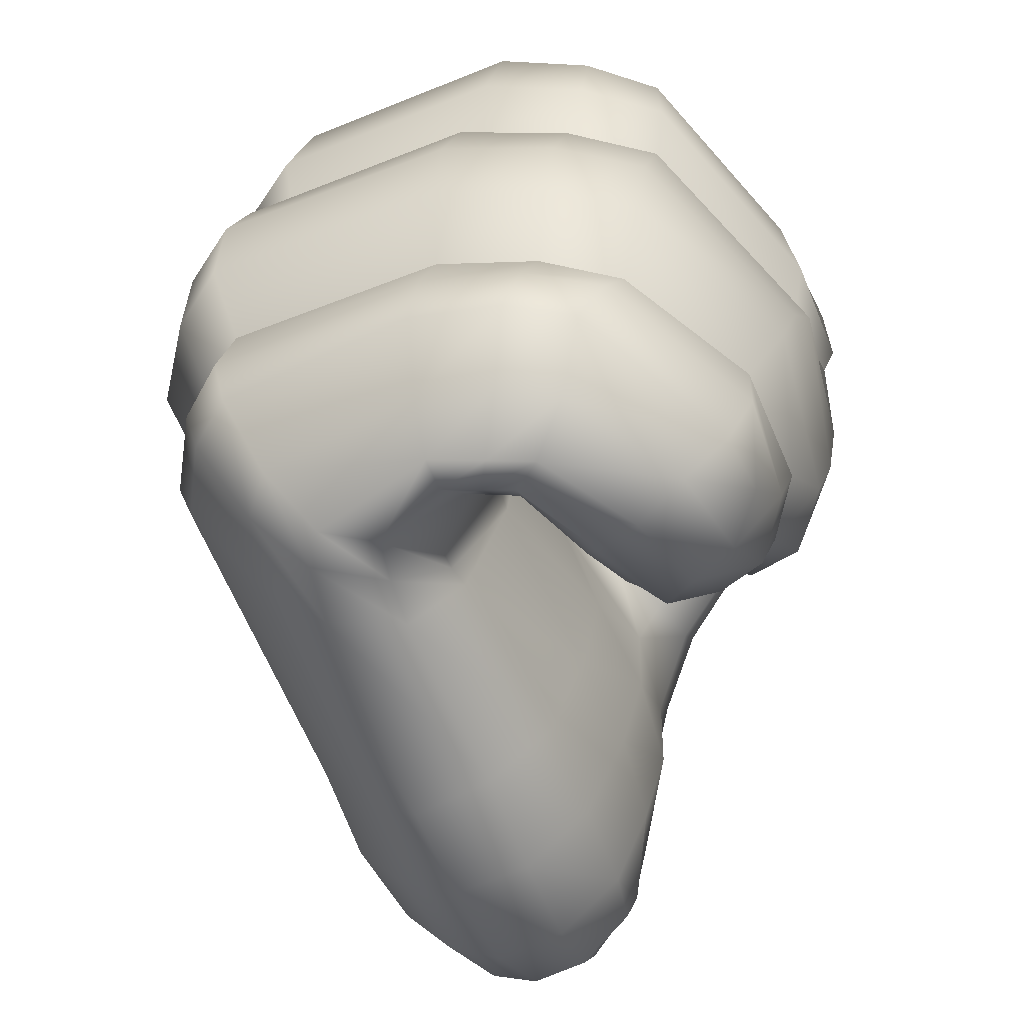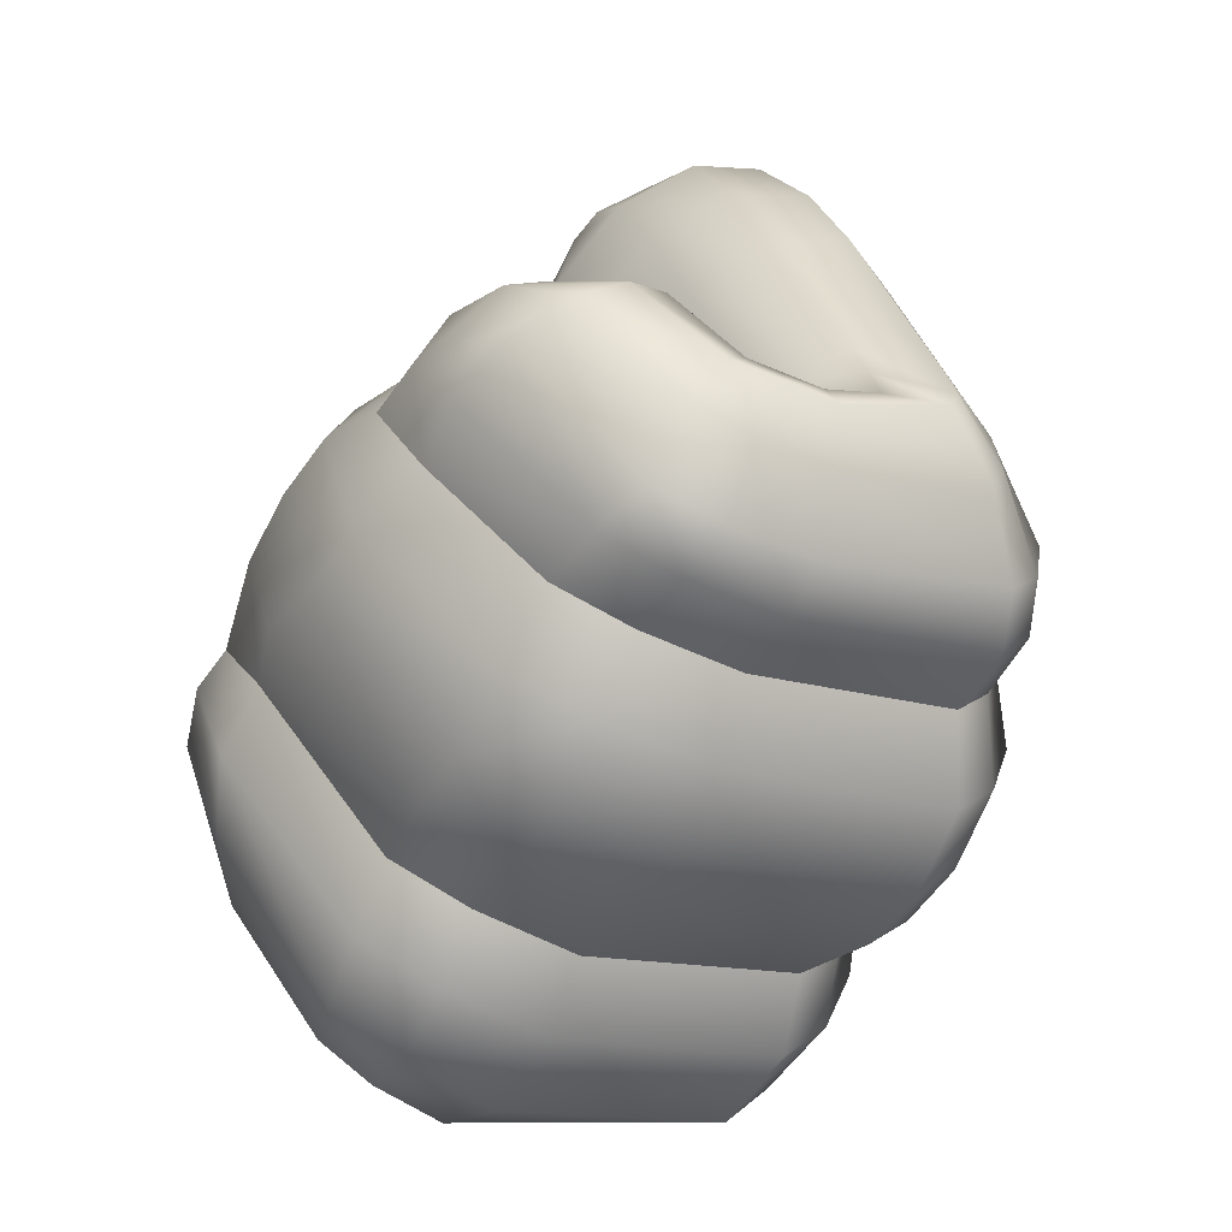
<metadata>
{"format":"obj","ext":"obj","renderer":"f3d","projection":"perspective","resolution":1024,"background":"white","views":[{"elev":-48.0,"azim":-0.8,"up":"+Z"},{"elev":-73.6,"azim":161.4,"up":"+Y"}]}
</metadata>
<code>
g Hand_Grip_R
v -0.5012 0.3456 0.1933
v -0.4829 0.3546 0.206
v -0.4879 0.3449 0.228
v -0.4991 0.3412 0.2094
v -0.5159 0.319 0.1974
v -0.5095 0.3212 0.2184
v -0.4963 0.3227 0.2487
v -0.529 0.2979 0.2056
v -0.5249 0.2989 0.227
v -0.5163 0.2993 0.2591
v -0.5225 0.2958 0.2616
v -0.5356 0.3034 0.2277
v -0.5298 0.2917 0.2645
v -0.5683 0.3074 0.2591
v -0.5552 0.3138 0.2246
v -0.5527 0.3127 0.2032
v -0.5391 0.3044 0.2063
v -0.5598 0.33 0.1917
v -0.5632 0.3326 0.2084
v -0.5333 0.3669 0.1624
v -0.5402 0.3662 0.1775
v -0.554 0.3793 0.211
v -0.5771 0.3332 0.2382
v -0.5201 0.3718 0.1635
v -0.525 0.3715 0.1772
v -0.5361 0.3818 0.2066
v -0.4868 0.3634 0.175
v -0.4885 0.3611 0.1849
v -0.4542 0.3535 0.1956
v -0.4559 0.3572 0.1894
v -0.4533 0.3518 0.2021
v -0.4948 0.365 0.2078
v -0.4542 0.354 0.2184
v -0.573 0.3195 0.2495
v -0.4421 0.362 0.1929
v -0.4393 0.3627 0.2026
v -0.4414 0.3753 0.1911
v -0.4397 0.3779 0.199
v -0.439 0.381 0.2149
v -0.439 0.3653 0.2183
v -0.4639 0.3985 0.1663
v -0.4626 0.4024 0.1759
v -0.4688 0.4096 0.1997
v -0.4813 0.4228 0.1514
v -0.4813 0.4303 0.1624
v -0.4903 0.4436 0.1348
v -0.4921 0.4562 0.148
v -0.4929 0.4449 0.185
v -0.508 0.4712 0.1692
v -0.4959 0.4713 0.1257
v -0.4965 0.4724 0.1369
v -0.5115 0.4958 0.133
v -0.5121 0.4922 0.1486
v -0.4851 0.4136 0.1432
v -0.468 0.3928 0.159
v -0.4955 0.3946 0.1396
v -0.5035 0.3973 0.1256
v -0.4943 0.4289 0.1211
v -0.4756 0.3813 0.155
v -0.4455 0.3722 0.1841
v -0.4471 0.3634 0.1843
v -0.5039 0.3952 0.1003
v -0.4945 0.428 0.09465
v -0.5113 0.3916 0.06968
v -0.5021 0.4238 0.06446
v -0.5244 0.3888 0.03501
v -0.5131 0.4208 0.03276
v -0.5445 0.392 0.01359
v -0.5324 0.4252 0.01282
v -0.5004 0.4614 0.07754
v -0.5028 0.4582 0.06507
v -0.4988 0.4642 0.09022
v -0.5127 0.4856 0.07032
v -0.5114 0.4892 0.08614
v -0.5234 0.4597 0.02773
v -0.5084 0.4503 0.04079
v -0.5043 0.4547 0.05254
v -0.519 0.4714 0.04001
v -0.5151 0.4798 0.0556
v -0.5569 0.3574 0.01987
v -0.5374 0.3556 0.04089
v -0.583 0.3009 0.03324
v -0.5655 0.3027 0.05324
v -0.5258 0.3616 0.07767
v -0.5524 0.3073 0.09375
v -0.5198 0.3675 0.1123
v -0.5474 0.3185 0.1401
v -0.5696 0.2944 0.05195
v -0.5553 0.2956 0.09272
v -0.5721 0.2871 0.0508
v -0.5657 0.2652 0.05414
v -0.5507 0.2797 0.09323
v -0.5504 0.3046 0.1421
v -0.5422 0.2987 0.1425
v -0.5911 0.2703 0.03746
v -0.5729 0.249 0.03764
v -0.5879 0.2846 0.03553
v -0.5523 0.3095 0.1814
v -0.5417 0.3028 0.1844
v -0.5572 0.3263 0.1749
v -0.5269 0.3717 0.1461
v -0.5137 0.3767 0.152
v -0.4844 0.3686 0.1664
v -0.5316 0.2965 0.1839
v -0.5331 0.2929 0.1414
v -0.5247 0.3153 0.1325
v -0.5286 0.2982 0.08078
v -0.5099 0.3449 0.1315
v -0.51 0.3387 0.1078
v -0.4876 0.3444 0.1051
v -0.4838 0.3547 0.1289
v -0.5102 0.3276 0.0861
v -0.507 0.3485 0.1547
v -0.5202 0.317 0.1759
v -0.5031 0.3483 0.1779
v -0.481 0.3588 0.1808
v -0.4811 0.3598 0.1546
v -0.541 0.2789 0.08993
v -0.5453 0.2722 0.06923
v -0.53 0.289 0.06006
v -0.5102 0.3276 0.0861
v -0.5137 0.3146 0.06803
v -0.4963 0.3231 0.08545
v -0.4987 0.3159 0.06066
v -0.5566 0.2638 0.05211
v -0.5488 0.2625 0.05039
v -0.5502 0.2476 0.03603
v -0.5256 0.2649 0.02895
v -0.5284 0.2775 0.04137
v -0.5027 0.2995 0.04221
v -0.5138 0.2978 0.05114
v -0.5607 0.2482 0.03677
v -0.4589 0.3523 0.2105
v -0.4432 0.339 0.2276
v -0.4639 0.3469 0.2354
v -0.4405 0.3444 0.2057
v -0.4365 0.3206 0.2165
v -0.4341 0.323 0.1985
v -0.4536 0.2901 0.2285
v -0.4479 0.2908 0.2049
v -0.4804 0.3189 0.2629
v -0.4643 0.3051 0.2554
v -0.4996 0.2457 0.2519
v -0.5005 0.2693 0.2725
v -0.4998 0.2377 0.2241
v -0.5091 0.2897 0.2757
v -0.4829 0.3546 0.206
v -0.4879 0.3449 0.228
v -0.4963 0.3227 0.2487
v -0.5163 0.2993 0.2591
v -0.5247 0.2408 0.2583
v -0.5195 0.2618 0.2777
v -0.5195 0.2829 0.2792
v -0.5225 0.2958 0.2616
v -0.5275 0.2328 0.2298
v -0.5013 0.2448 0.2016
v -0.5286 0.239 0.2064
v -0.452 0.2935 0.1811
v -0.4391 0.3185 0.1824
v -0.445 0.3379 0.1823
v -0.4619 0.3512 0.1831
v -0.481 0.3588 0.1808
v -0.5616 0.2405 0.2107
v -0.561 0.2353 0.2352
v -0.6319 0.2676 0.233
v -0.624 0.2746 0.2619
v -0.555 0.2432 0.2645
v -0.5427 0.2613 0.2825
v -0.605 0.2917 0.2762
v -0.5331 0.2799 0.2826
v -0.5849 0.3033 0.2756
v -0.6355 0.2908 0.2546
v -0.6444 0.2854 0.2273
v -0.5926 0.3148 0.267
v -0.6142 0.3053 0.2681
v -0.5683 0.3074 0.2591
v -0.573 0.3195 0.2495
v -0.5298 0.2917 0.2645
v -0.6282 0.271 0.2079
v -0.6402 0.2892 0.2037
v -0.5936 0.3332 0.2554
v -0.6171 0.3262 0.2573
v -0.5751 0.4202 0.2222
v -0.5616 0.399 0.2251
v -0.597 0.4155 0.2023
v -0.641 0.3147 0.2447
v -0.6511 0.3111 0.2193
v -0.6061 0.4121 0.1838
v -0.5417 0.3979 0.2222
v -0.542 0.4161 0.2261
v -0.5018 0.3749 0.2252
v -0.5026 0.3864 0.2314
v -0.4609 0.3623 0.2301
v -0.4751 0.3751 0.2321
v -0.4542 0.354 0.2184
v -0.4948 0.365 0.2078
v -0.5361 0.3818 0.2066
v -0.554 0.3793 0.211
v -0.5771 0.3332 0.2382
v -0.439 0.3653 0.2183
v -0.4473 0.372 0.2292
v -0.4481 0.3854 0.2267
v -0.4657 0.3875 0.2303
v -0.4682 0.3792 0.2333
v -0.4915 0.4067 0.2241
v -0.5003 0.3961 0.2306
v -0.481 0.4137 0.2169
v -0.523 0.4449 0.2139
v -0.5364 0.4313 0.223
v -0.5463 0.4739 0.1922
v -0.5604 0.4504 0.2094
v -0.5703 0.4736 0.1671
v -0.5861 0.4482 0.185
v -0.5948 0.4449 0.1674
v -0.5774 0.4711 0.151
v -0.5282 0.4786 0.1868
v -0.5095 0.4532 0.2049
v -0.5596 0.4882 0.1494
v -0.5621 0.4902 0.1354
v -0.5412 0.4982 0.1548
v -0.5415 0.5012 0.1372
v -0.5239 0.498 0.1529
v -0.5231 0.5019 0.135
v -0.5121 0.4922 0.1486
v -0.5115 0.4958 0.133
v -0.508 0.4712 0.1692
v -0.4929 0.4449 0.185
v -0.4688 0.4096 0.1997
v -0.439 0.381 0.2149
v -0.5233 0.5022 0.1161
v -0.5102 0.4946 0.1157
v -0.524 0.5013 0.1008
v -0.5445 0.4998 0.1034
v -0.5431 0.5005 0.1187
v -0.5659 0.4879 0.1074
v -0.5637 0.4898 0.1218
v -0.5854 0.4641 0.1176
v -0.5816 0.4674 0.1334
v -0.6036 0.4369 0.1296
v -0.5998 0.4406 0.1477
v -0.5104 0.4927 0.1008
v -0.6149 0.4039 0.1426
v -0.6055 0.4058 0.1631
v -0.6605 0.3036 0.1785
v -0.6463 0.3155 0.1973
v -0.5253 0.4985 0.08549
v -0.5114 0.4892 0.08614
v -0.5266 0.495 0.06925
v -0.5464 0.4943 0.07227
v -0.5458 0.4977 0.08822
v -0.5685 0.4825 0.07835
v -0.5677 0.4849 0.09298
v -0.5896 0.4575 0.08525
v -0.5878 0.4607 0.1016
v -0.6074 0.4282 0.0928
v -0.6058 0.4328 0.1112
v -0.5127 0.4856 0.07032
v -0.6191 0.3958 0.1012
v -0.6169 0.3996 0.1218
v -0.6661 0.292 0.1298
v -0.665 0.2938 0.1562
v -0.5291 0.4888 0.05431
v -0.5151 0.4798 0.0556
v -0.534 0.4791 0.03771
v -0.55 0.4798 0.04087
v -0.5477 0.4882 0.05736
v -0.5693 0.4737 0.05174
v -0.5686 0.4787 0.06416
v -0.5891 0.4493 0.05154
v -0.5895 0.454 0.06899
v -0.6056 0.4186 0.05526
v -0.6069 0.4233 0.07451
v -0.519 0.4714 0.04001
v -0.617 0.3861 0.06121
v -0.6132 0.3889 0.081
v -0.6576 0.2933 0.086
v -0.654 0.2973 0.106
v -0.654 0.2973 0.106
v -0.6114 0.3801 0.043
v -0.6005 0.4136 0.03747
v -0.5861 0.406 0.01896
v -0.5708 0.4393 0.01845
v -0.5534 0.4325 0.008056
v -0.5681 0.398 0.007257
v -0.585 0.4445 0.0355
v -0.569 0.4663 0.03993
v -0.5548 0.4684 0.02838
v -0.5401 0.4663 0.02452
v -0.5324 0.4252 0.01282
v -0.5445 0.392 0.01359
v -0.5234 0.4597 0.02773
v -0.5975 0.3727 0.02384
v -0.652 0.2872 0.06801
v -0.6287 0.2947 0.04348
v -0.5805 0.3651 0.01207
v -0.6076 0.2961 0.02863
v -0.5569 0.3574 0.01987
v -0.583 0.3009 0.03324
v -0.649 0.2621 0.07122
v -0.6537 0.2652 0.0891
v -0.6397 0.2448 0.07274
v -0.631 0.27 0.04722
v -0.6262 0.2531 0.0492
v -0.5806 0.2262 0.05267
v -0.5771 0.2379 0.03819
v -0.6094 0.2622 0.033
v -0.5827 0.2138 0.0749
v -0.6122 0.2756 0.03164
v -0.5911 0.2703 0.03746
v -0.5729 0.249 0.03764
v -0.5879 0.2846 0.03553
v -0.6437 0.2453 0.09053
v -0.6496 0.2702 0.1097
v -0.639 0.2512 0.1116
v -0.5804 0.2135 0.09199
v -0.5755 0.2215 0.112
v -0.5437 0.2174 0.1086
v -0.5496 0.207 0.08854
v -0.5175 0.2208 0.1045
v -0.5242 0.2085 0.08449
v -0.4776 0.2479 0.09207
v -0.4786 0.2411 0.0705
v -0.4658 0.2822 0.07433
v -0.4607 0.2891 0.09163
v -0.4719 0.2984 0.06009
v -0.4649 0.311 0.08478
v -0.4843 0.3096 0.0586
v -0.4785 0.322 0.08431
v -0.4987 0.3159 0.06066
v -0.4963 0.3231 0.08545
v -0.5326 0.2069 0.06768
v -0.5552 0.2063 0.0716
v -0.5569 0.2194 0.04973
v -0.5376 0.2206 0.04612
v -0.4875 0.2388 0.05007
v -0.5014 0.2401 0.03319
v -0.4761 0.2675 0.05982
v -0.4833 0.2763 0.04311
v -0.5144 0.2534 0.02752
v -0.4953 0.2879 0.04009
v -0.5445 0.2358 0.0355
v -0.5256 0.2649 0.02895
v -0.5027 0.2995 0.04221
v -0.5502 0.2476 0.03603
v -0.5607 0.2482 0.03677
v -0.5595 0.2368 0.03674
v -0.4684 0.3443 0.1032
v -0.4539 0.3331 0.103
v -0.4482 0.3427 0.1265
v -0.4635 0.3545 0.1272
v -0.4416 0.3198 0.1309
v -0.4483 0.3101 0.1088
v -0.4584 0.2591 0.1373
v -0.4649 0.2505 0.1154
v -0.5125 0.2117 0.1288
v -0.5095 0.2144 0.1562
v -0.4876 0.3444 0.1051
v -0.4838 0.3547 0.1289
v -0.5416 0.2081 0.1331
v -0.539 0.2103 0.1604
v -0.5175 0.2208 0.1045
v -0.5437 0.2174 0.1086
v -0.4776 0.2479 0.09207
v -0.4607 0.2891 0.09163
v -0.4649 0.311 0.08478
v -0.4785 0.322 0.08431
v -0.4963 0.3231 0.08545
v -0.5334 0.2212 0.1851
v -0.5039 0.2259 0.1807
v -0.5013 0.2448 0.2016
v -0.452 0.2935 0.1811
v -0.4503 0.2768 0.1588
v -0.4376 0.3247 0.1551
v -0.4391 0.3185 0.1824
v -0.4439 0.3459 0.1529
v -0.445 0.3379 0.1823
v -0.4599 0.3589 0.1537
v -0.4619 0.3512 0.1831
v -0.4811 0.3598 0.1546
v -0.481 0.3588 0.1808
v -0.5286 0.239 0.2064
v -0.569 0.2239 0.1891
v -0.5616 0.2405 0.2107
v -0.6282 0.271 0.2079
v -0.6408 0.2569 0.1879
v -0.6402 0.2892 0.2037
v -0.6535 0.2762 0.1842
v -0.6465 0.2468 0.1644
v -0.6587 0.2662 0.1613
v -0.6481 0.2444 0.137
v -0.5767 0.2122 0.1368
v -0.5745 0.2138 0.164
v -0.66 0.2641 0.1343
v -0.639 0.2512 0.1116
v -0.6496 0.2702 0.1097
v -0.5755 0.2215 0.112
v -0.497 0.4692 0.1148
v -0.4976 0.4668 0.1025
v -0.5104 0.4927 0.1008
v -0.5102 0.4946 0.1157
v -0.6463 0.3155 0.1973
v -0.4963 0.3231 0.08545
g Hand_Grip_R_0
f 3 2 1
f 4 3 1
f 4 1 5
f 6 4 5
f 3 4 6
f 7 3 6
f 5 8 6
f 8 9 6
f 10 7 6
f 9 10 6
f 10 9 11
f 11 9 12
f 11 12 13
f 14 13 12
f 15 14 12
f 15 12 16
f 12 17 16
f 17 12 9
f 8 17 9
f 16 18 15
f 18 19 15
f 19 18 20
f 21 19 20
f 21 22 19
f 22 23 19
f 20 24 21
f 25 21 24
f 21 25 22
f 25 26 22
f 24 27 25
f 27 28 25
f 25 28 26
f 28 27 29
f 27 30 29
f 31 28 29
f 28 31 32
f 28 32 26
f 31 33 32
f 19 23 34
f 19 34 15
f 15 34 14
f 31 29 35
f 36 31 35
f 33 31 36
f 36 35 37
f 38 36 37
f 38 39 36
f 39 40 36
f 40 33 36
f 38 37 41
f 42 38 41
f 39 38 42
f 43 39 42
f 42 41 44
f 45 42 44
f 43 42 45
f 45 44 46
f 47 45 46
f 48 45 47
f 48 43 45
f 49 48 47
f 46 50 47
f 50 51 47
f 47 51 49
f 51 50 52
f 53 51 52
f 51 53 49
f 44 41 54
f 41 55 54
f 54 55 56
f 54 56 57
f 58 54 57
f 44 54 58
f 46 44 58
f 55 59 56
f 55 60 59
f 60 61 59
f 57 62 58
f 62 63 58
f 62 64 63
f 64 65 63
f 64 66 65
f 66 67 65
f 66 68 67
f 68 69 67
f 65 70 63
f 71 70 65
f 72 63 70
f 72 70 73
f 74 72 73
f 69 75 67
f 75 76 67
f 65 77 71
f 67 77 65
f 77 67 76
f 77 76 75
f 71 77 78
f 78 77 75
f 79 71 78
f 70 71 79
f 73 70 79
f 80 68 66
f 81 80 66
f 82 80 81
f 83 82 81
f 83 81 84
f 85 83 84
f 85 84 86
f 87 85 86
f 85 88 83
f 88 85 89
f 88 89 90
f 91 90 89
f 92 91 89
f 92 89 93
f 85 87 93
f 89 85 93
f 94 92 93
f 95 90 91
f 90 95 88
f 96 95 91
f 95 97 88
f 97 82 83
f 88 97 83
f 94 93 98
f 93 87 98
f 99 94 98
f 87 100 98
f 87 86 101
f 100 87 101
f 101 86 57
f 86 62 57
f 86 84 62
f 84 64 62
f 84 81 64
f 81 66 64
f 102 101 57
f 56 102 57
f 103 102 56
f 59 103 56
f 30 103 59
f 61 30 59
f 18 100 101
f 100 18 16
f 98 100 16
f 16 17 98
f 17 99 98
f 99 17 8
f 104 99 8
f 94 99 104
f 105 94 104
f 106 105 104
f 106 107 105
f 108 107 106
f 109 107 108
f 110 109 108
f 111 110 108
f 112 107 109
f 109 110 112
f 108 106 113
f 113 106 114
f 114 106 104
f 104 8 114
f 113 114 115
f 115 116 113
f 116 117 113
f 117 111 108
f 113 117 108
f 107 118 105
f 119 118 107
f 120 119 107
f 107 121 120
f 121 122 120
f 121 123 122
f 123 124 122
f 119 125 118
f 125 119 126
f 118 125 92
f 118 92 105
f 92 94 105
f 92 125 91
f 125 126 127
f 127 126 128
f 126 129 128
f 120 122 129
f 119 120 129
f 126 119 129
f 130 128 129
f 131 130 129
f 124 130 131
f 122 124 131
f 122 131 129
f 132 125 127
f 91 125 132
f 96 91 132
f 135 134 133
f 136 133 134
f 134 137 136
f 137 138 136
f 137 139 138
f 139 140 138
f 134 135 141
f 142 134 141
f 137 134 142
f 139 137 142
f 139 142 143
f 140 139 143
f 142 144 143
f 144 142 141
f 145 140 143
f 146 144 141
f 135 133 147
f 148 135 147
f 135 148 141
f 146 141 149
f 148 149 141
f 150 146 149
f 143 144 151
f 144 152 151
f 152 144 146
f 153 152 146
f 153 146 150
f 154 153 150
f 155 145 143
f 151 155 143
f 145 155 156
f 155 157 156
f 156 158 145
f 158 140 145
f 140 158 159
f 138 140 159
f 138 159 160
f 136 138 160
f 136 160 161
f 133 136 161
f 161 162 133
f 147 133 162
f 157 155 163
f 155 164 163
f 164 165 163
f 166 165 164
f 167 166 164
f 166 167 168
f 169 166 168
f 169 168 170
f 171 169 170
f 166 172 165
f 172 173 165
f 169 171 174
f 175 169 174
f 166 169 175
f 172 166 175
f 171 176 174
f 176 177 174
f 171 170 178
f 176 171 178
f 165 173 179
f 173 180 179
f 165 179 163
f 152 168 167
f 178 170 154
f 170 153 154
f 168 152 153
f 170 168 153
f 175 174 181
f 174 177 181
f 182 175 181
f 183 182 181
f 184 183 181
f 183 185 182
f 185 186 182
f 186 185 187
f 185 188 187
f 184 189 183
f 189 190 183
f 189 191 190
f 191 192 190
f 191 193 192
f 193 194 192
f 195 193 191
f 196 195 191
f 196 191 189
f 197 196 189
f 197 189 184
f 198 197 184
f 198 184 199
f 184 181 199
f 193 195 200
f 201 193 200
f 194 193 201
f 202 201 200
f 202 203 201
f 203 204 201
f 204 194 201
f 204 203 205
f 206 204 205
f 194 204 206
f 203 202 207
f 205 203 207
f 206 205 208
f 209 206 208
f 209 208 210
f 211 209 210
f 210 212 211
f 212 213 211
f 213 212 214
f 212 215 214
f 210 208 216
f 208 217 216
f 205 207 217
f 208 205 217
f 212 218 215
f 218 219 215
f 218 220 219
f 220 218 212
f 210 220 212
f 220 221 219
f 220 222 221
f 222 220 210
f 216 222 210
f 222 223 221
f 222 224 223
f 224 222 216
f 224 225 223
f 226 224 216
f 227 226 216
f 217 227 216
f 228 227 217
f 207 228 217
f 229 228 207
f 202 229 207
f 229 202 200
f 223 225 230
f 225 231 230
f 230 231 232
f 230 232 233
f 234 230 233
f 223 230 234
f 234 233 235
f 236 234 235
f 236 235 237
f 238 236 237
f 238 237 239
f 240 238 239
f 231 241 232
f 240 239 242
f 243 240 242
f 243 242 244
f 245 243 244
f 232 241 246
f 241 247 246
f 246 247 248
f 246 248 249
f 250 246 249
f 250 249 251
f 252 250 251
f 252 251 253
f 254 252 253
f 254 253 255
f 256 254 255
f 247 257 248
f 256 255 258
f 259 256 258
f 259 258 260
f 261 259 260
f 248 257 262
f 257 263 262
f 262 263 264
f 262 264 265
f 266 262 265
f 266 265 267
f 268 266 267
f 268 267 269
f 270 268 269
f 270 269 271
f 272 270 271
f 263 273 264
f 272 271 274
f 275 272 274
f 275 274 276
f 277 275 276
f 248 262 266
f 249 248 266
f 249 266 268
f 251 249 268
f 251 268 270
f 253 251 270
f 253 270 272
f 255 253 272
f 255 272 275
f 258 255 275
f 258 275 278
f 260 258 278
f 274 271 279
f 271 280 279
f 279 280 281
f 281 280 282
f 281 282 283
f 284 281 283
f 280 285 282
f 285 286 282
f 286 287 282
f 282 287 283
f 287 288 283
f 284 283 289
f 290 284 289
f 291 289 283
f 288 291 283
f 292 279 281
f 292 281 284
f 293 279 292
f 294 293 292
f 294 292 295
f 295 292 284
f 295 284 290
f 296 294 295
f 296 295 297
f 297 295 290
f 298 296 297
f 273 291 288
f 264 273 288
f 264 288 287
f 265 264 287
f 265 287 286
f 267 265 286
f 299 293 294
f 299 300 293
f 300 299 301
f 301 299 302
f 302 299 294
f 302 294 296
f 303 301 302
f 301 303 304
f 304 303 305
f 303 306 305
f 307 301 304
f 303 302 308
f 306 303 308
f 306 309 305
f 309 310 305
f 306 308 311
f 309 306 311
f 312 300 301
f 312 301 307
f 313 300 312
f 314 313 312
f 314 312 315
f 315 312 307
f 316 314 315
f 316 315 317
f 315 318 317
f 318 315 307
f 317 318 319
f 318 320 319
f 319 320 321
f 320 322 321
f 321 322 323
f 324 321 323
f 324 323 325
f 326 324 325
f 326 325 327
f 328 326 327
f 328 327 329
f 330 328 329
f 320 318 331
f 318 332 331
f 332 333 331
f 333 334 331
f 331 334 335
f 320 331 335
f 322 320 335
f 334 336 335
f 337 335 336
f 322 335 337
f 323 322 337
f 338 337 336
f 323 337 338
f 325 323 338
f 338 336 339
f 340 338 339
f 325 338 340
f 327 325 340
f 341 339 336
f 334 341 336
f 340 339 342
f 343 340 342
f 344 342 339
f 341 344 339
f 345 344 341
f 346 345 341
f 346 341 334
f 333 346 334
f 327 340 343
f 329 327 343
f 305 346 333
f 310 345 346
f 305 310 346
f 304 305 333
f 304 333 332
f 307 304 332
f 332 318 307
f 349 348 347
f 350 349 347
f 349 351 348
f 351 352 348
f 351 353 352
f 353 354 352
f 355 354 353
f 356 355 353
f 350 347 357
f 358 350 357
f 359 355 356
f 360 359 356
f 355 359 361
f 359 362 361
f 355 361 363
f 354 355 363
f 354 363 364
f 352 354 364
f 352 364 365
f 348 352 365
f 348 365 366
f 347 348 366
f 347 366 367
f 357 347 367
f 368 360 356
f 369 368 356
f 368 369 370
f 370 369 371
f 369 372 371
f 371 372 373
f 374 371 373
f 374 373 375
f 376 374 375
f 376 375 377
f 378 376 377
f 378 377 379
f 380 378 379
f 381 368 370
f 372 369 353
f 369 356 353
f 372 353 351
f 373 372 351
f 373 351 349
f 375 373 349
f 375 349 350
f 377 375 350
f 377 350 358
f 379 377 358
f 382 368 381
f 383 382 381
f 383 384 382
f 384 385 382
f 384 386 385
f 386 387 385
f 385 387 388
f 387 389 388
f 388 389 390
f 388 390 391
f 392 388 391
f 385 388 392
f 382 385 392
f 368 382 392
f 389 393 390
f 390 393 394
f 393 395 394
f 390 394 396
f 391 390 396
f 360 368 392
f 392 391 360
f 391 359 360
f 359 391 396
f 362 359 396
f 387 386 244
f 386 245 244
f 387 244 261
f 389 387 261
f 244 242 261
f 242 259 261
f 242 239 259
f 239 256 259
f 239 237 256
f 237 254 256
f 237 235 254
f 235 252 254
f 235 233 252
f 233 250 252
f 233 232 250
f 232 246 250
f 389 261 260
f 393 389 260
f 393 260 278
f 395 393 278
f 58 398 397
f 58 63 398
f 63 72 398
f 397 398 399
f 400 397 399
f 398 72 74
f 399 398 74
f 58 397 46
f 397 50 46
f 50 397 400
f 52 50 400
f 213 214 188
f 185 213 188
f 213 185 211
f 185 183 211
f 183 190 211
f 190 209 211
f 190 192 209
f 192 206 209
f 192 194 206
f 188 214 243
f 214 240 243
f 214 215 240
f 215 238 240
f 215 219 238
f 219 236 238
f 219 221 236
f 221 234 236
f 221 223 234
f 188 243 401
f 187 188 401
f 173 187 401
f 173 172 187
f 172 186 187
f 186 172 182
f 172 175 182
f 180 173 401
f 110 402 112
f 2 116 115
f 1 2 115
f 1 115 114
f 5 1 114
f 8 5 114
f 20 18 101
f 101 102 20
f 102 24 20
f 102 103 24
f 103 27 24
f 103 30 27
f 29 30 61
f 35 29 61
f 35 61 60
f 37 35 60
f 37 60 55
f 41 37 55
f 267 286 285
f 269 267 285
f 269 285 280
f 271 269 280
f 274 279 293
f 276 274 293
f 300 276 293
f 300 313 276
f 313 277 276
f 151 152 167
f 167 164 151
f 164 155 151
f 308 302 296
f 308 296 298
f 311 308 298
f 177 199 181

</code>
